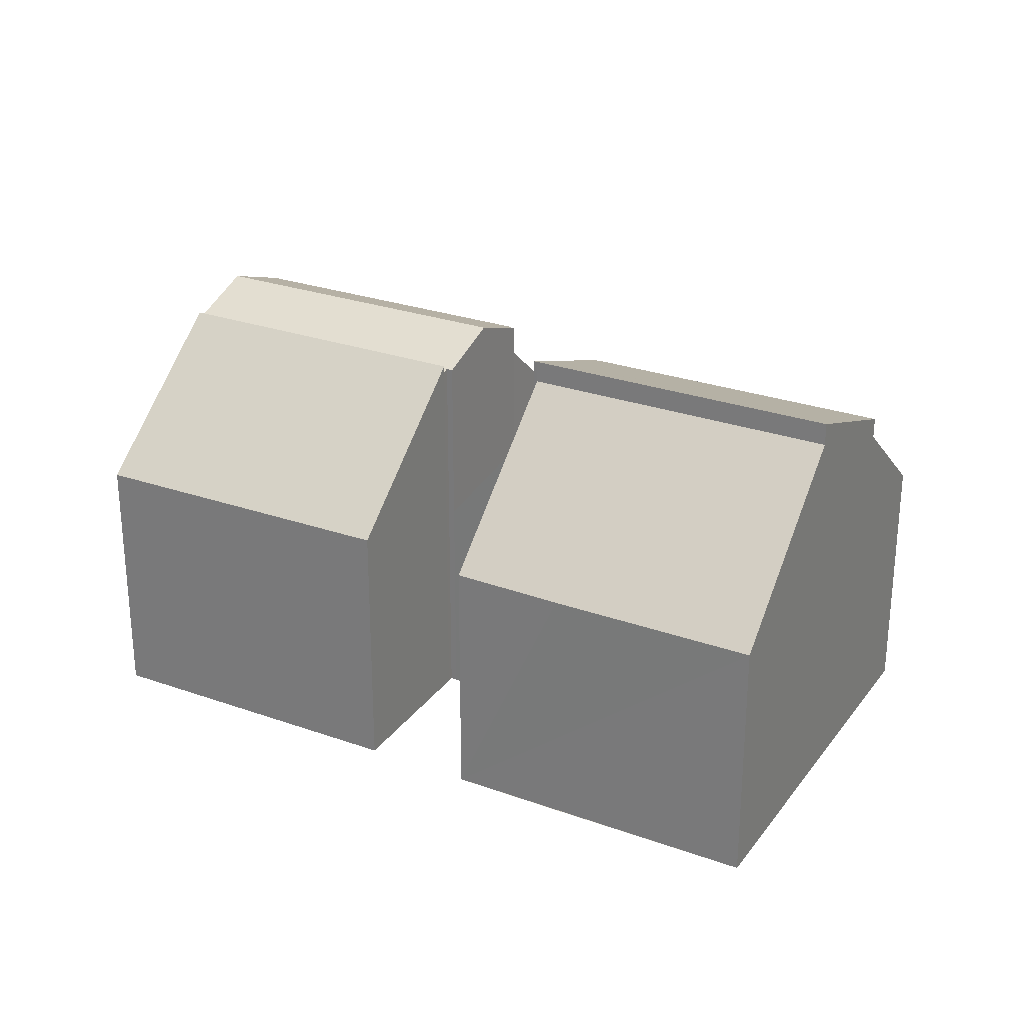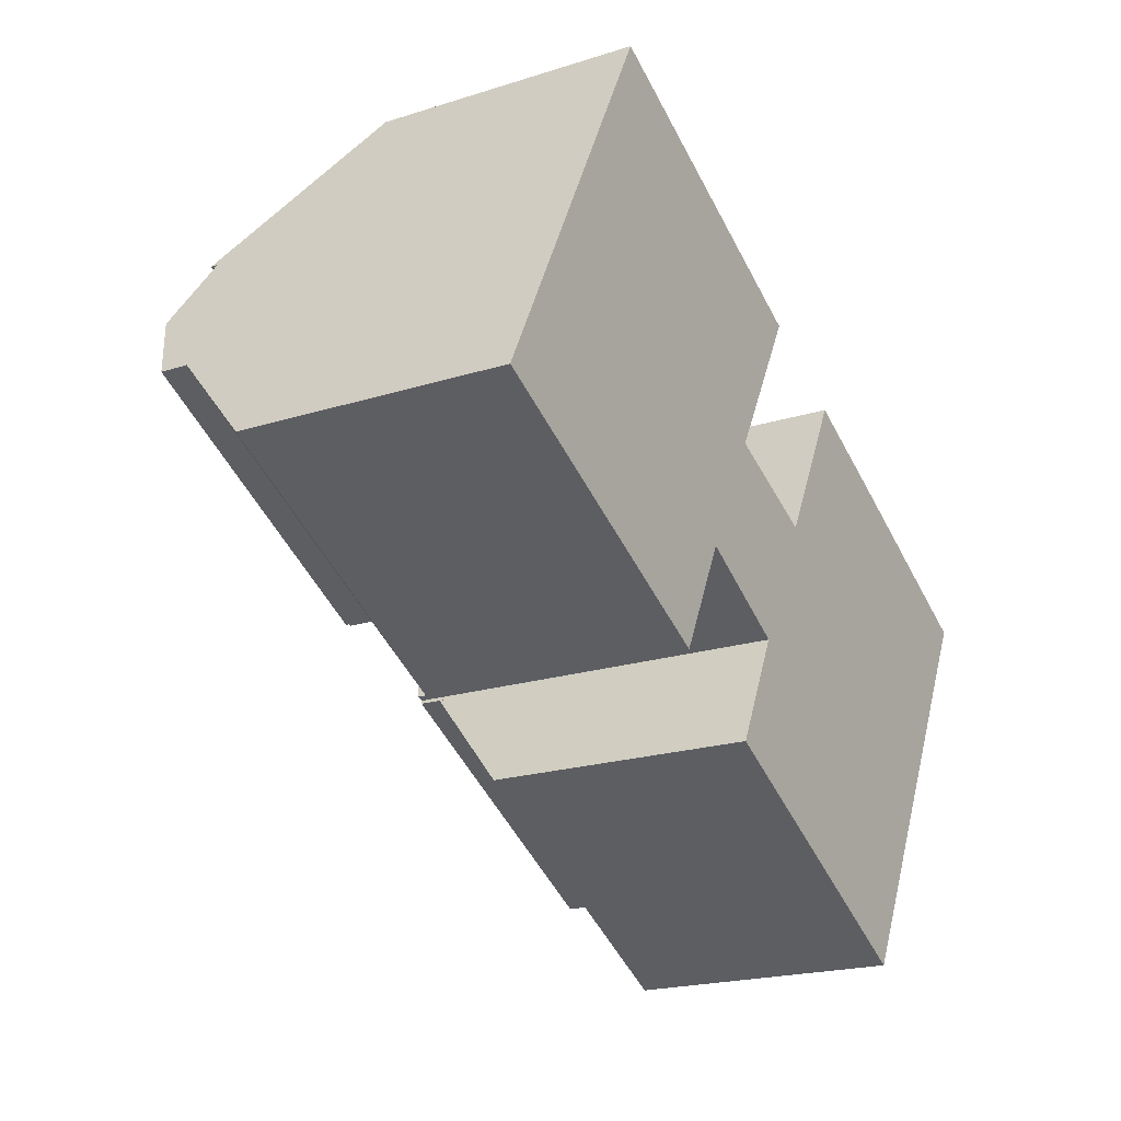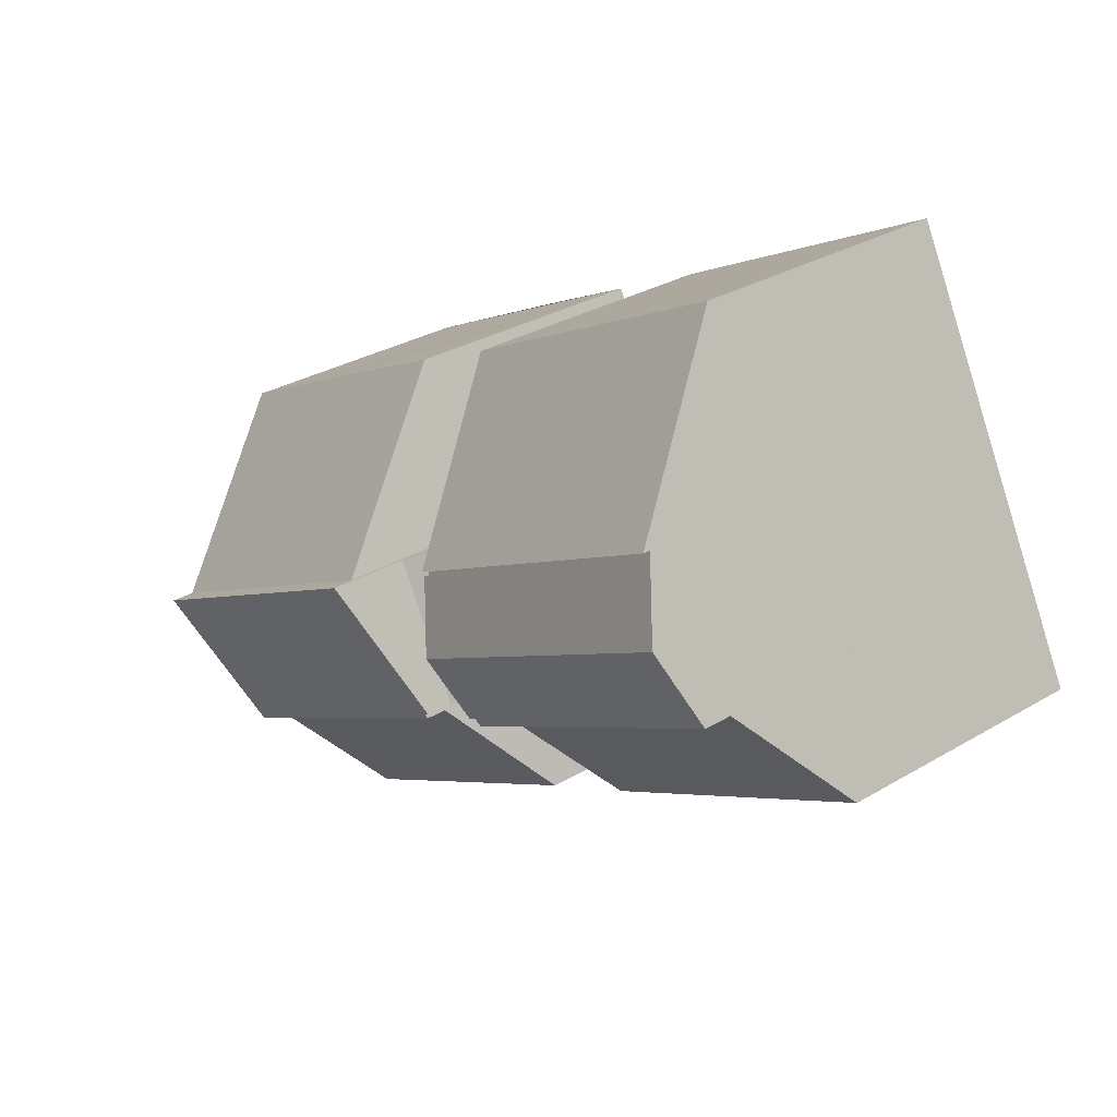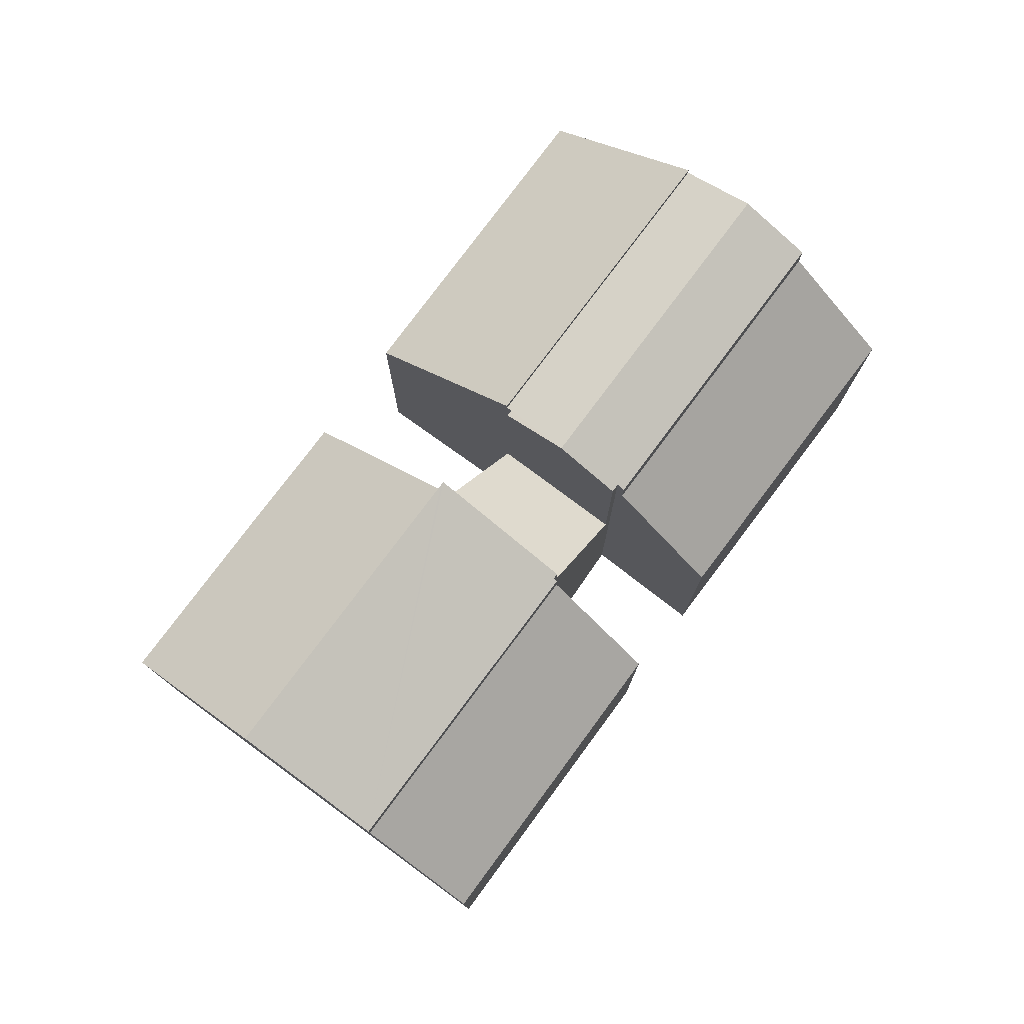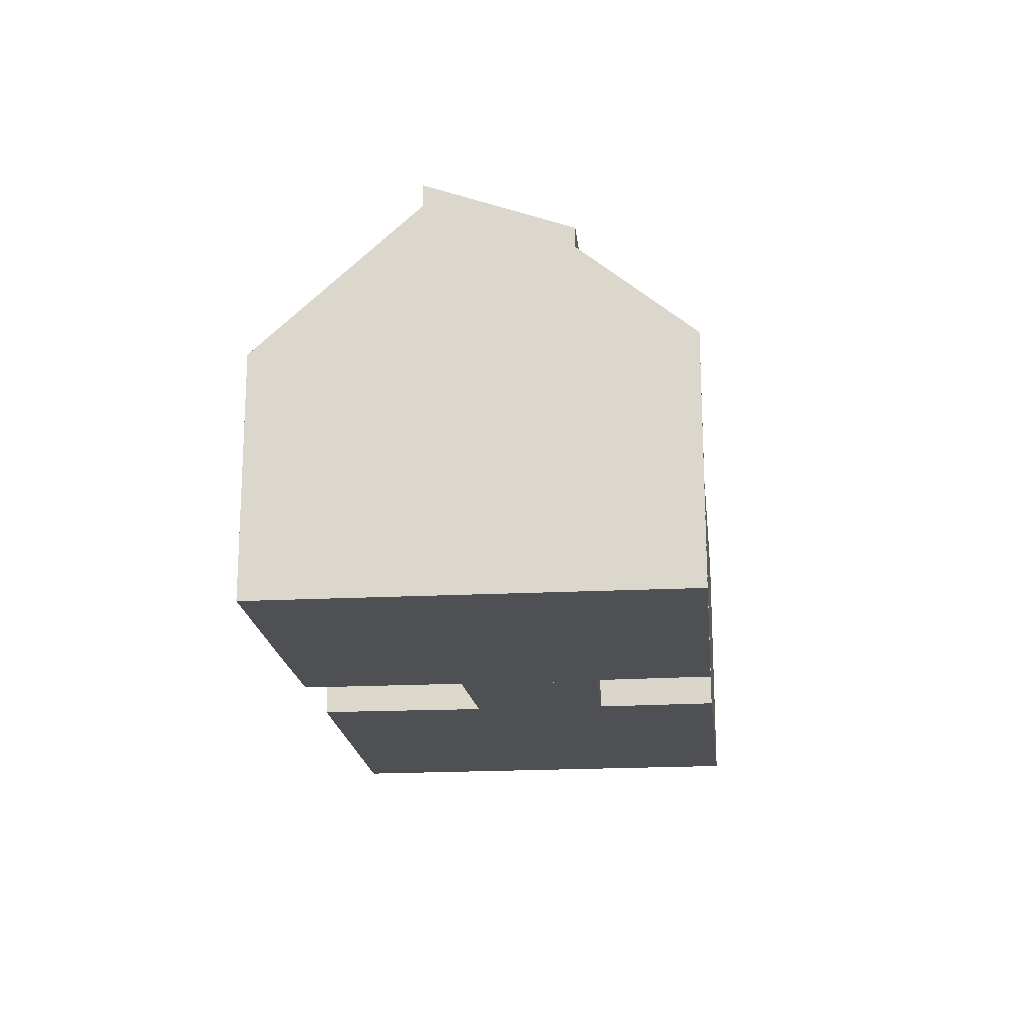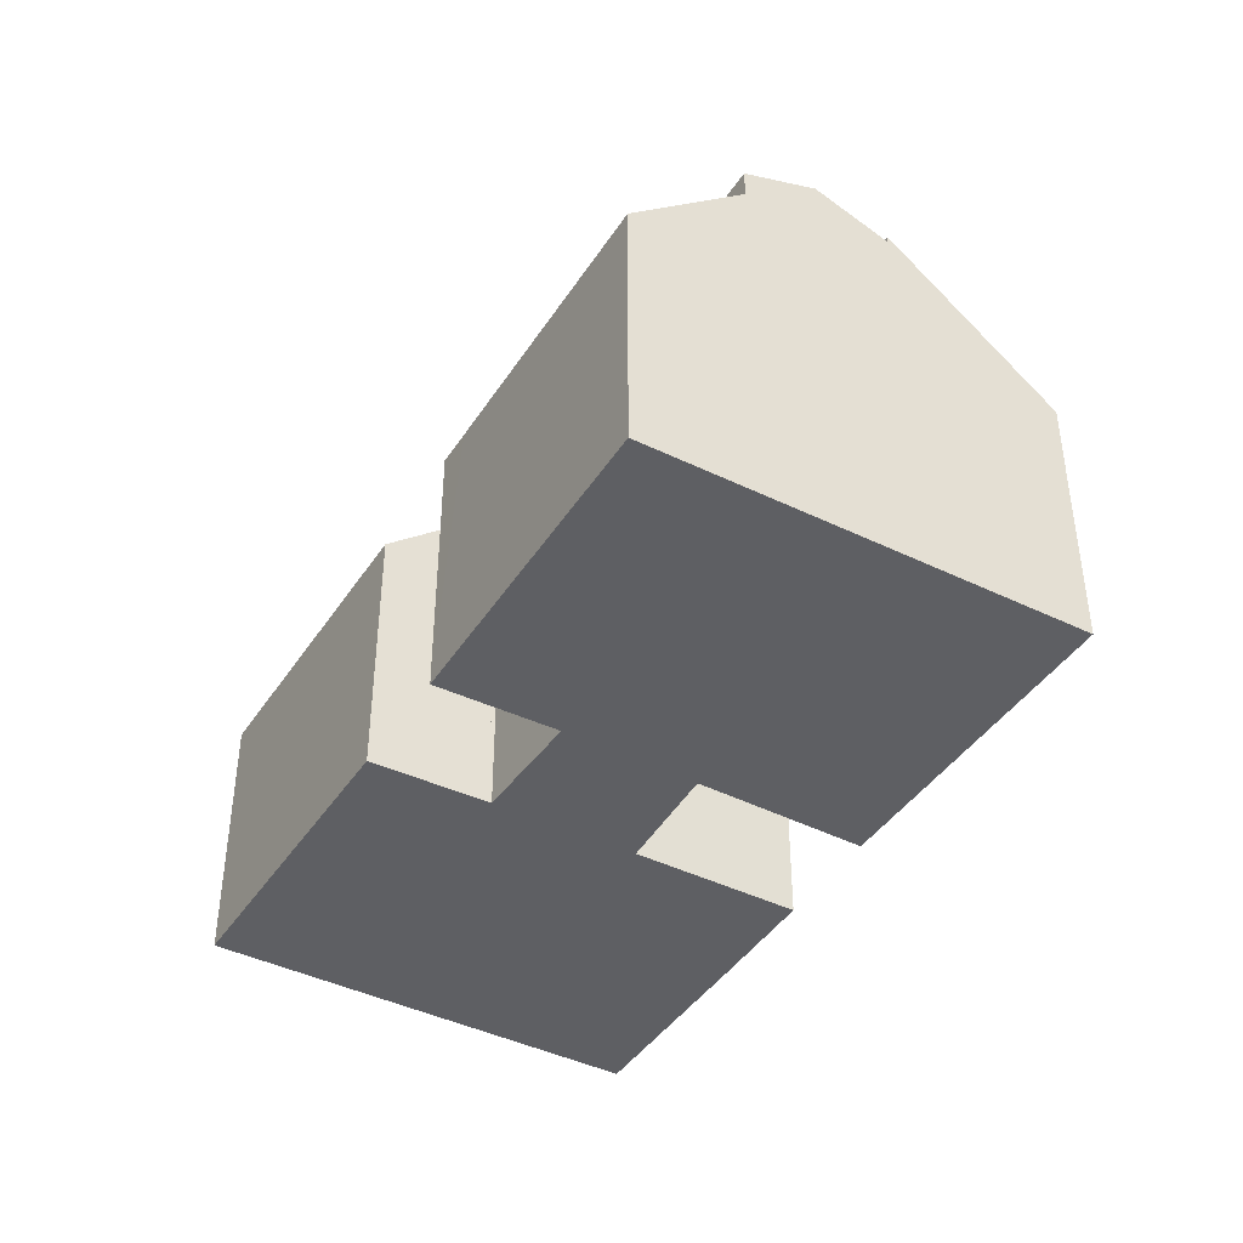
<metadata>
{"format":"obj","ext":"obj","renderer":"f3d","projection":"perspective","resolution":1024,"background":"white","views":[{"elev":26.9,"azim":56.4,"up":"+Y"},{"elev":-20.2,"azim":-59.7,"up":"+Z"},{"elev":30.7,"azim":-130.5,"up":"+Z"},{"elev":78.1,"azim":154.0,"up":"+Y"},{"elev":-19.2,"azim":123.2,"up":"+Y"},{"elev":-42.0,"azim":-93.1,"up":"+Y"}]}
</metadata>
<code>
v  11.8 9.269 0.819
v  20.24 5.744 0.869
v  18.43 9.261 -2.59
v  15.95 5.747 3.083
v  13.61 5.769 4.26
v  13.61 -2.608e-16 4.26
v  20.24 -5.321e-17 0.869
v  15.95 -1.888e-16 3.083
v  18.43 1.586e-16 -2.59
v  11.8 -5.015e-17 0.819
v  9.48 9.123 2.028
v  4.579 5.995 8.907
v  11.31 6.018 5.403
v  2.812 9.123 5.469
v  2.812 -3.349e-16 5.469
v  4.579 -5.454e-16 8.907
v  11.31 -3.308e-16 5.403
v  9.48 -1.242e-16 2.028
v  15.57 5.863 -8.044
v  10.23 8.057 -2.254
v  16.82 8.057 -5.652
v  9.865 7.377 -3.006
v  9.063 5.897 -4.643
v  10.23 1.38e-16 -2.254
v  9.063 2.843e-16 -4.643
v  9.865 1.841e-16 -3.006
v  16.82 3.461e-16 -5.652
v  15.57 4.926e-16 -8.044
v  2.02 9.579 3.929
v  7.85 8.958 -1.025
v  1.228 8.958 2.389
v  7.933 9.026 -0.856
v  8.822 9.579 0.42
v  8.114 9.023 -0.958
v  9.48 8.958 2.028
v  2.812 8.958 5.469
v  9.416 9.007 1.909
v  9.555 9.004 1.845
v  7.933 5.241e-17 -0.856
v  8.114 5.866e-17 -0.958
v  7.85 6.276e-17 -1.025
v  1.228 -1.463e-16 2.389
v  9.416 -1.169e-16 1.909
v  8.822 -2.572e-17 0.42
v  9.555 -1.13e-16 1.845
v  2.02 -2.406e-16 3.929
v  10.16 7.945 -2.103
v  9.555 5.058 1.845
v  11.71 7.962 0.861
v  8.822 5.067 0.42
v  8.114 5.074 -0.958
v  11.71 -5.272e-17 0.861
v  10.16 1.288e-16 -2.103
v  6.871 6.433 -3.006
v  1.228 8.312 2.389
v  7.85 8.312 -1.025
v  6.678 6.062 -3.397
v  5.909 6.058 -3.006
v  0 6.027 3.69e-16
v  0 0 0
v  6.678 2.08e-16 -3.397
v  6.871 1.841e-16 -3.006
v  5.909 1.841e-16 -3.006
v  11.71 9.776 0.861
v  10.28 8.567 -2.168
v  10.16 8.569 -2.103
v  16.82 8.533 -5.652
v  10.23 8.533 -2.254
v  11.8 9.778 0.819
v  18.43 9.78 -2.59
v  18.21 9.611 -3.006
v  18.21 1.841e-16 -3.006
v  10.28 1.328e-16 -2.168
g defaultobject
f 1 2 3
f 2 1 4
f 4 1 5
f 6 4 5
f 4 6 2
f 2 6 7
f 7 6 8
f 2 9 3
f 9 2 7
f 3 10 1
f 10 3 9
f 10 5 1
f 5 10 6
f 8 9 7
f 9 8 6
f 9 6 10
f 11 12 13
f 12 11 14
f 15 12 14
f 12 15 16
f 12 17 13
f 17 12 16
f 13 18 11
f 18 13 17
f 18 14 11
f 14 18 15
f 15 17 16
f 17 15 18
f 19 20 21
f 20 19 22
f 22 19 23
f 22 24 20
f 24 22 23
f 24 23 25
f 24 25 26
f 24 21 20
f 21 24 27
f 27 19 21
f 19 27 28
f 19 25 23
f 25 19 28
f 26 27 24
f 27 26 25
f 27 25 28
f 29 30 31
f 30 29 32
f 32 29 33
f 32 33 34
f 35 29 36
f 29 35 37
f 29 37 33
f 33 37 38
f 34 39 32
f 39 34 40
f 41 31 30
f 31 41 42
f 39 30 32
f 30 39 41
f 35 43 37
f 43 35 18
f 38 34 33
f 34 38 40
f 40 38 44
f 44 38 45
f 31 36 29
f 36 31 42
f 36 42 15
f 15 42 46
f 15 35 36
f 35 15 18
f 43 38 37
f 38 43 45
f 41 46 42
f 46 41 39
f 46 39 40
f 46 40 44
f 46 44 15
f 15 44 43
f 43 44 45
f 18 15 43
f 47 48 49
f 48 47 50
f 50 47 51
f 40 50 51
f 50 40 48
f 48 40 45
f 45 40 44
f 48 52 49
f 52 48 45
f 52 47 49
f 47 52 53
f 53 51 47
f 51 53 40
f 44 52 45
f 52 44 40
f 52 40 53
f 54 55 56
f 55 54 57
f 55 57 58
f 55 58 59
f 59 42 55
f 42 59 60
f 42 56 55
f 56 42 41
f 41 54 56
f 54 41 57
f 57 41 61
f 61 41 62
f 61 58 57
f 58 61 59
f 59 61 60
f 60 61 63
f 63 42 60
f 42 63 41
f 41 63 62
f 62 63 61
f 64 65 66
f 65 67 68
f 67 65 64
f 67 64 69
f 67 69 70
f 67 70 71
f 9 71 70
f 71 9 67
f 67 9 72
f 67 72 27
f 27 68 67
f 68 27 24
f 65 53 66
f 53 65 73
f 68 73 65
f 73 68 24
f 66 52 64
f 52 66 53
f 64 10 69
f 10 64 52
f 69 9 70
f 9 69 10
f 27 73 24
f 73 27 52
f 52 27 10
f 10 27 9
f 9 27 72
f 52 53 73

</code>
